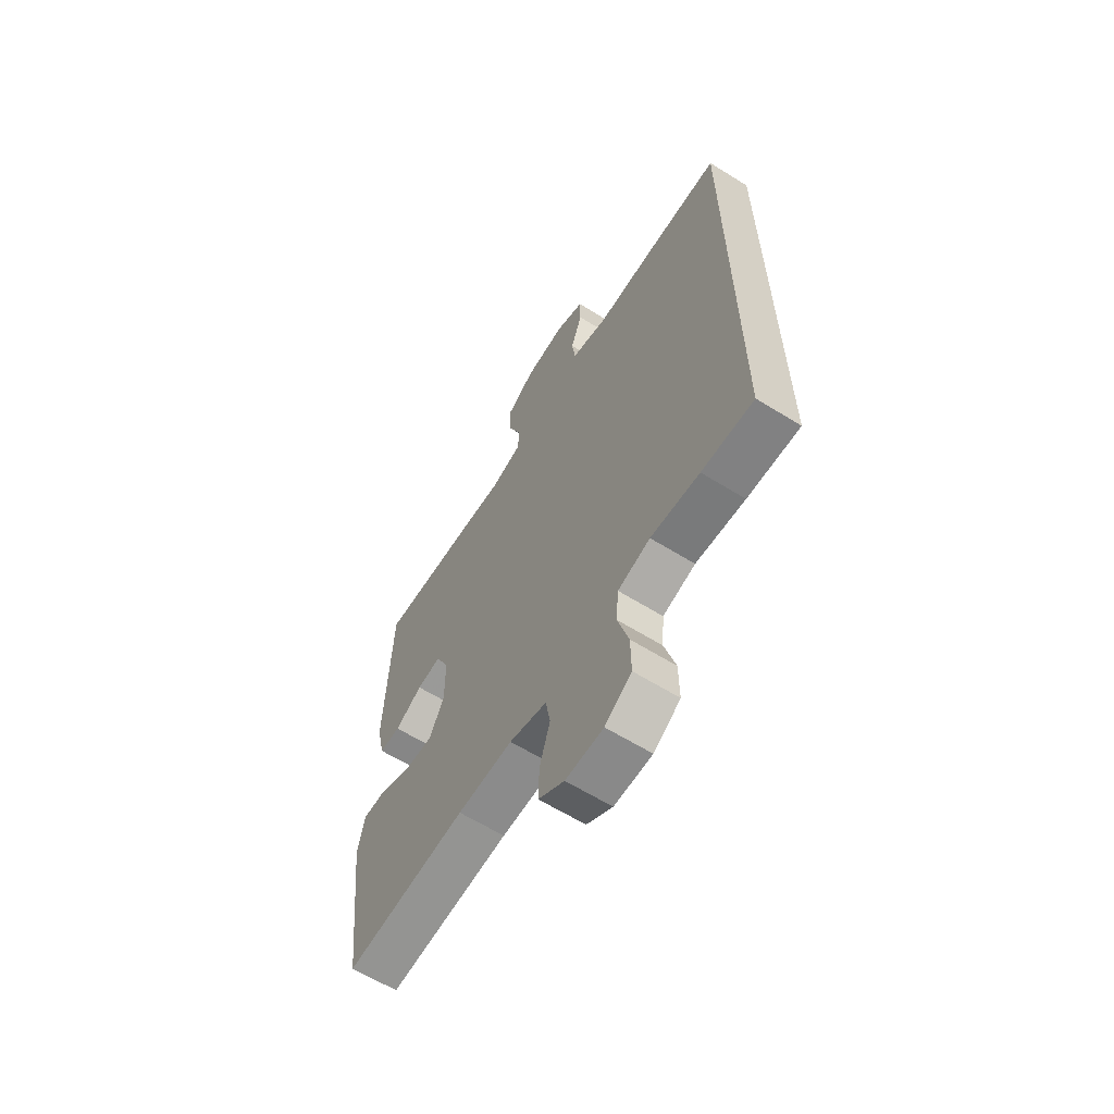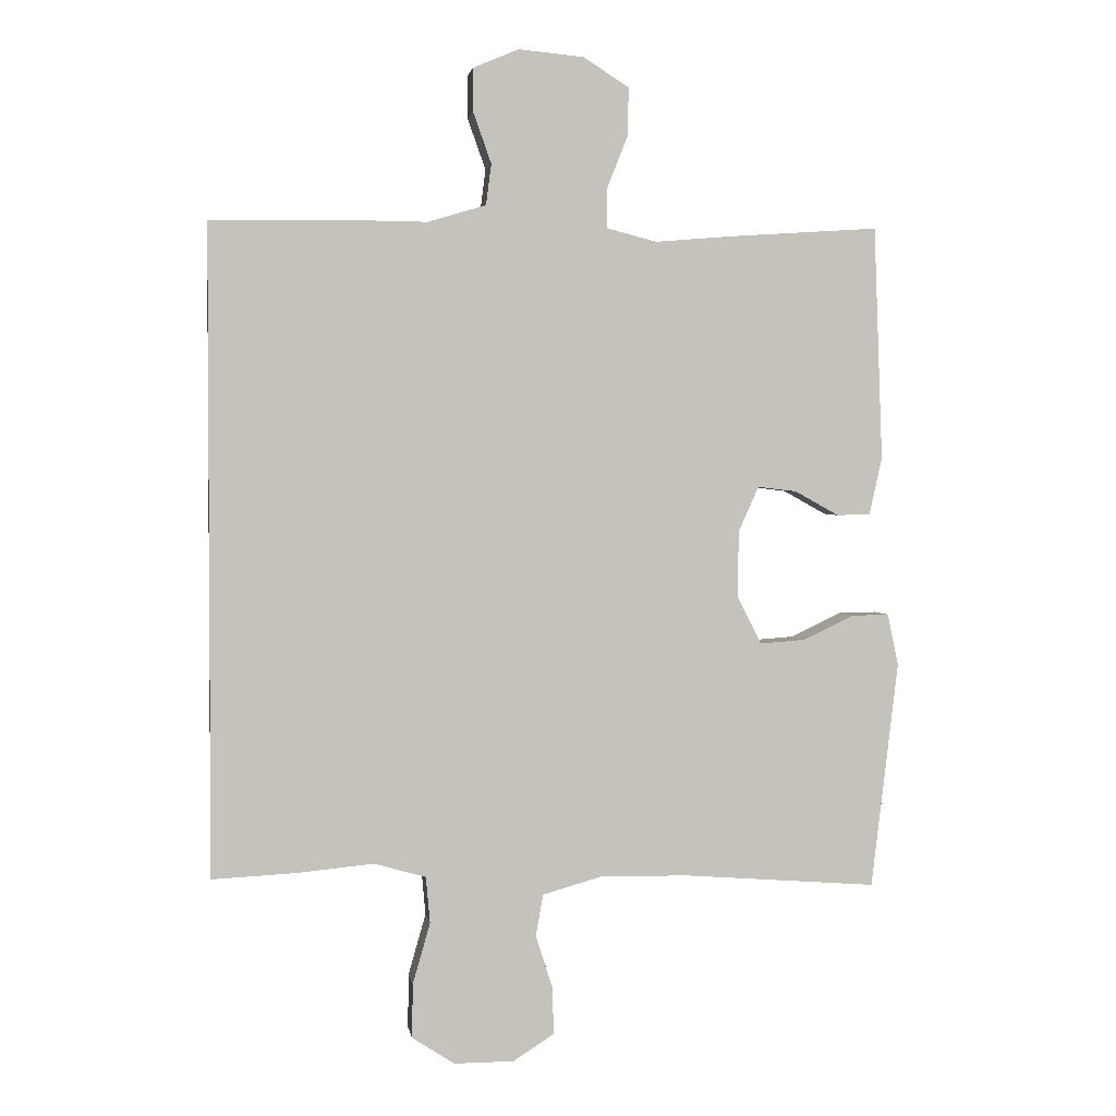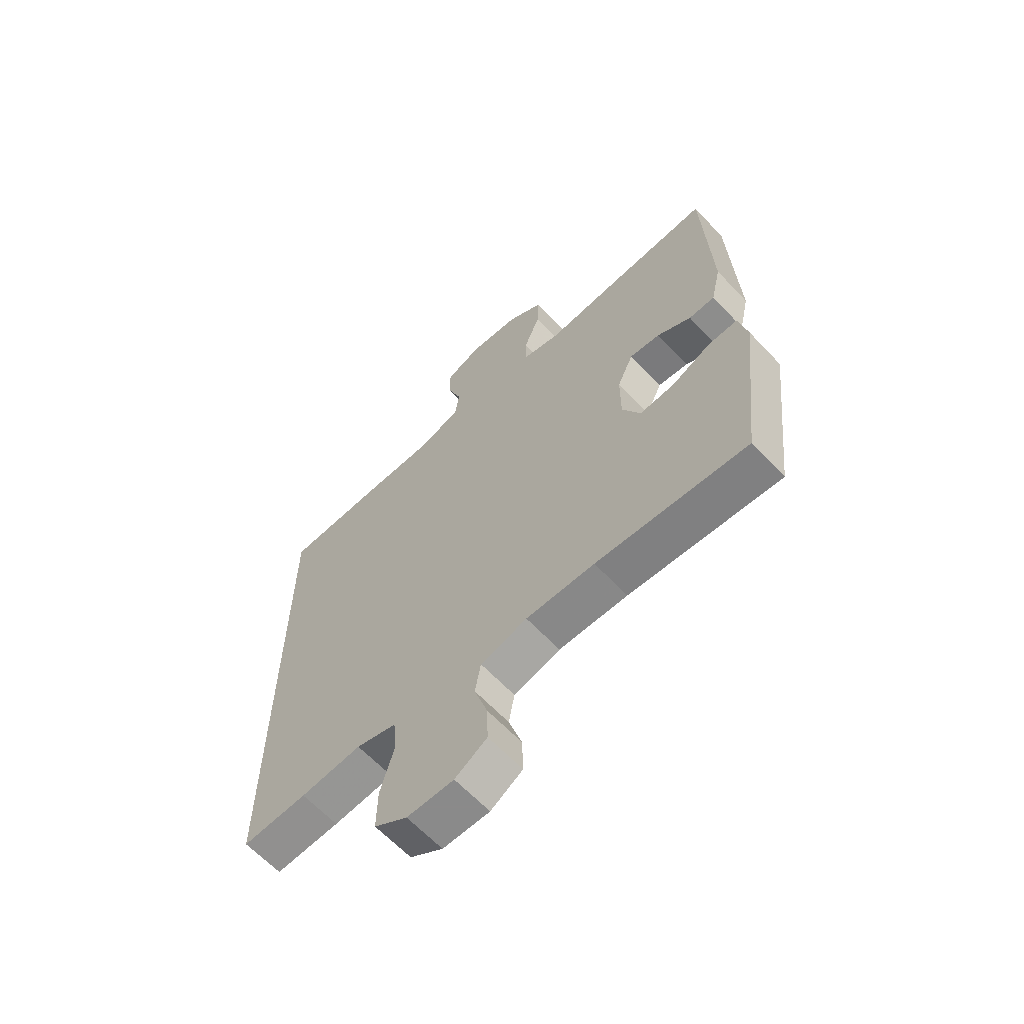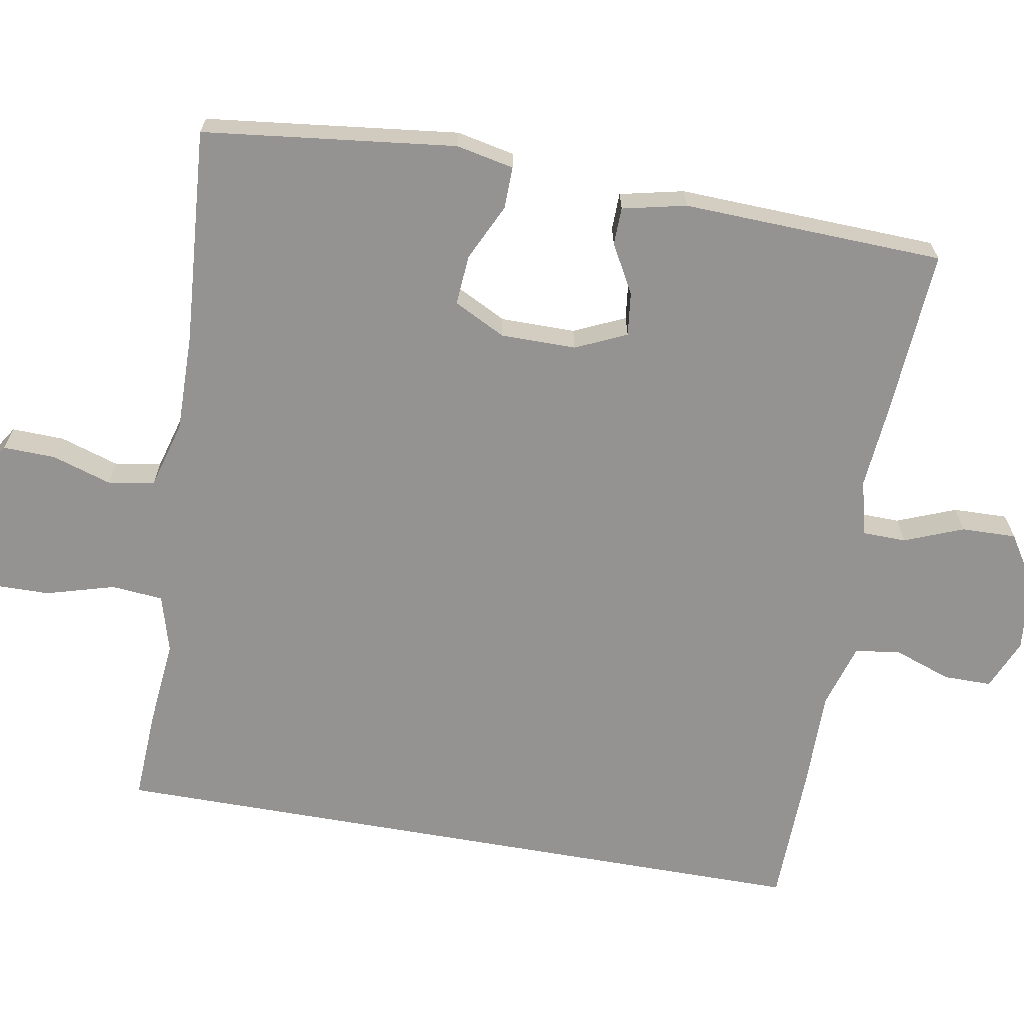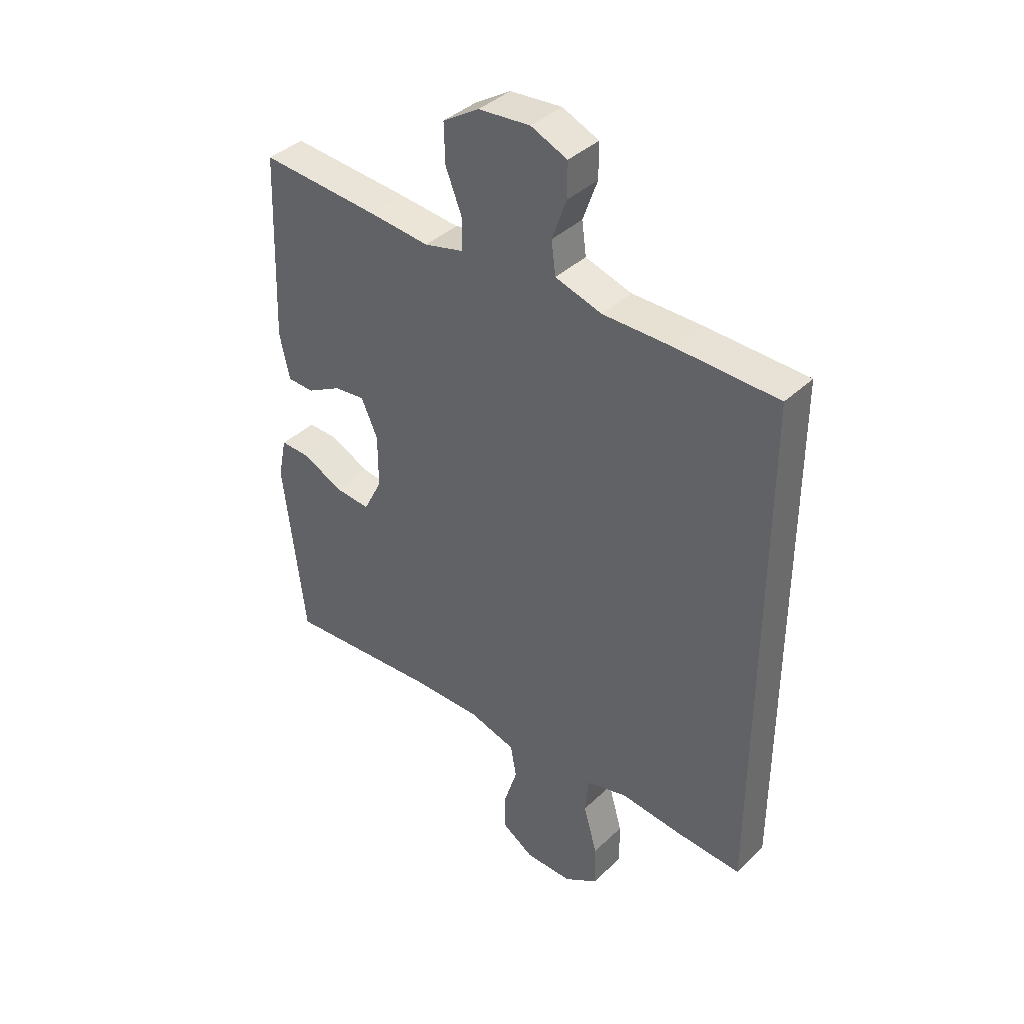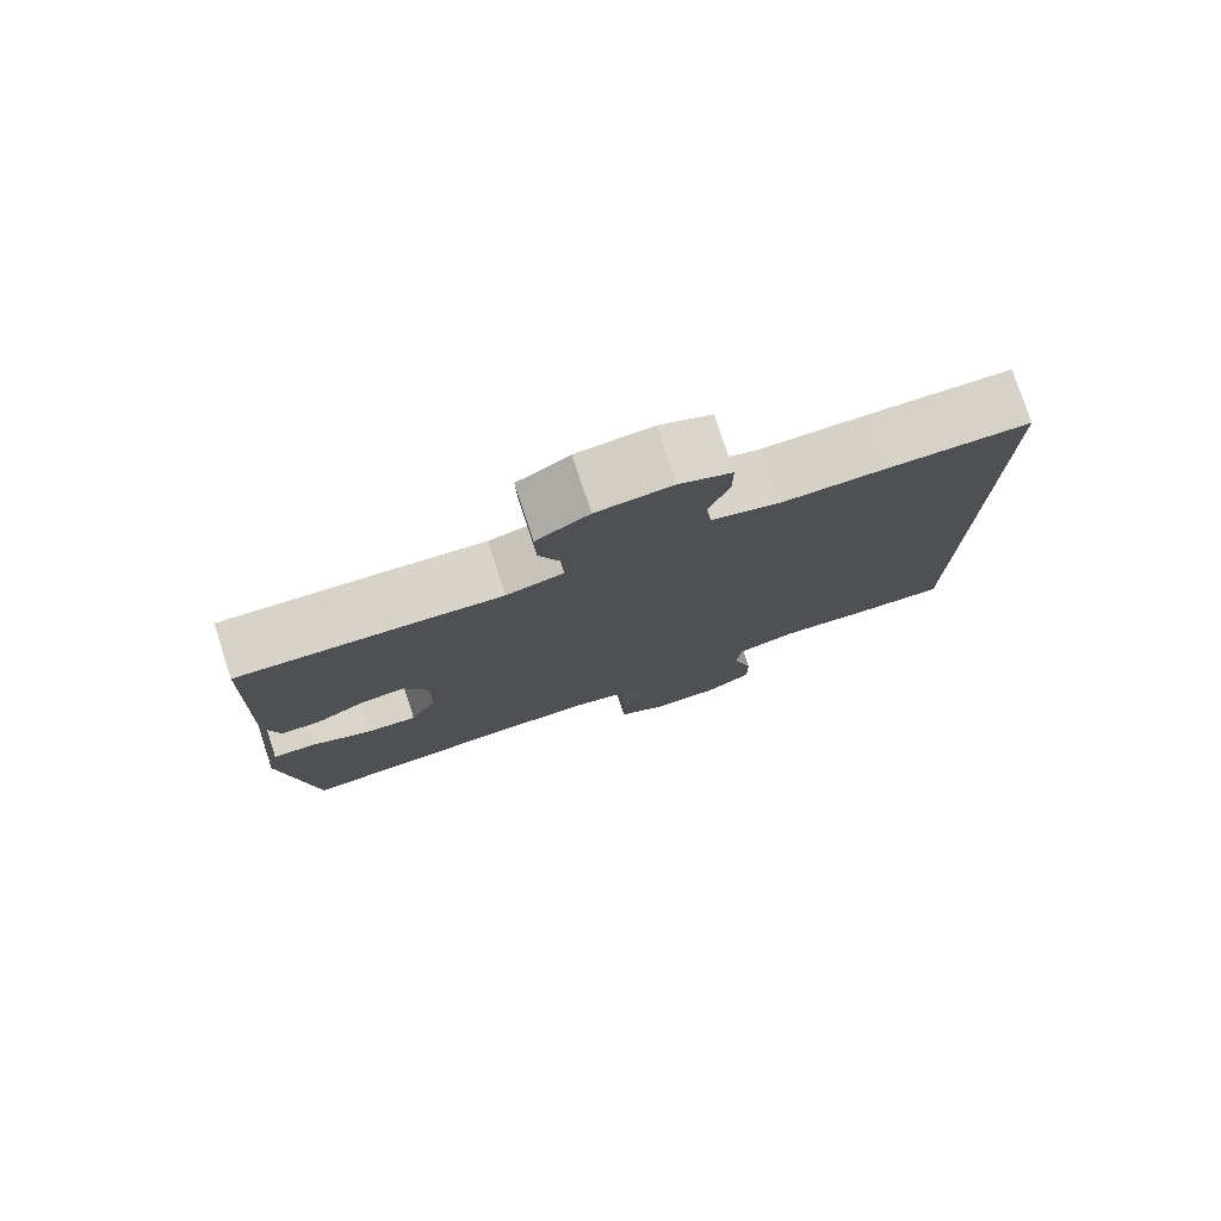
<metadata>
{"format":"obj","ext":"obj","renderer":"f3d","projection":"perspective","resolution":1024,"background":"white","views":[{"elev":-63.0,"azim":57.9,"up":"+Z"},{"elev":2.1,"azim":171.2,"up":"+Z"},{"elev":-63.6,"azim":-136.8,"up":"+Z"},{"elev":-66.8,"azim":-100.0,"up":"+Y"},{"elev":39.3,"azim":40.7,"up":"+Z"},{"elev":78.5,"azim":-18.2,"up":"+Z"}]}
</metadata>
<code>
v -0.5 0.07 0.5
v -0.278 0.07 0.485
v -0.163 0.07 0.475
v -0.089 0.07 0.494
v -0.088 0.07 0.552
v -0.119 0.07 0.63
v -0.121 0.07 0.703
v -0.053 0.07 0.746
v 0.044 0.07 0.755
v 0.112 0.07 0.726
v 0.112 0.07 0.662
v 0.085 0.07 0.586
v 0.093 0.07 0.525
v 0.18 0.07 0.499
v 0.31 0.07 0.5
v 0.5 0.07 0.496
v 0.5 0.07 -0.465
v 0.377 0.07 -0.459
v 0.261 0.07 -0.448
v 0.184 0.07 -0.47
v 0.178 0.07 -0.539
v 0.204 0.07 -0.63
v 0.205 0.07 -0.71
v 0.142 0.07 -0.751
v 0.053 0.07 -0.751
v -0.008 0.07 -0.712
v -0.006 0.07 -0.642
v 0.019 0.07 -0.563
v 0.008 0.07 -0.501
v -0.081 0.07 -0.476
v -0.212 0.07 -0.478
v -0.5 0.07 -0.5
v -0.54 0.07 -0.163
v -0.524 0.07 -0.086
v -0.468 0.07 -0.087
v -0.392 0.07 -0.123
v -0.325 0.07 -0.128
v -0.29 0.07 -0.059
v -0.29 0.07 0.041
v -0.321 0.07 0.109
v -0.379 0.07 0.102
v -0.444 0.07 0.066
v -0.494 0.07 0.067
v -0.513 0.07 0.152
v -0.5 0 0.5
v -0.278 0 0.485
v -0.163 0 0.475
v -0.089 0 0.494
v -0.088 0 0.552
v -0.119 0 0.63
v -0.121 0 0.703
v -0.053 0 0.746
v 0.044 0 0.755
v 0.112 0 0.726
v 0.112 0 0.662
v 0.085 0 0.586
v 0.093 0 0.525
v 0.18 0 0.499
v 0.31 0 0.5
v 0.5 0 0.496
v 0.5 0 -0.465
v 0.377 0 -0.459
v 0.261 0 -0.448
v 0.184 0 -0.47
v 0.178 0 -0.539
v 0.204 0 -0.63
v 0.205 0 -0.71
v 0.142 0 -0.751
v 0.053 0 -0.751
v -0.008 0 -0.712
v -0.006 0 -0.642
v 0.019 0 -0.563
v 0.008 0 -0.501
v -0.081 0 -0.476
v -0.212 0 -0.478
v -0.5 0 -0.5
v -0.54 0 -0.163
v -0.524 0 -0.086
v -0.468 0 -0.087
v -0.392 0 -0.123
v -0.325 0 -0.128
v -0.29 0 -0.059
v -0.29 0 0.041
v -0.321 0 0.109
v -0.379 0 0.102
v -0.444 0 0.066
v -0.494 0 0.067
v -0.513 0 0.152
f 1 2 3
f 44 1 3
f 43 44 3
f 42 43 3
f 41 42 3
f 40 41 3 4
f 39 40 4
f 38 39 4
f 34 35 36
f 33 34 36
f 32 33 36
f 31 32 36
f 30 31 36 37
f 29 30 37 38
f 26 27 28
f 25 26 28
f 24 25 28
f 23 24 28
f 22 23 28
f 21 22 28
f 20 21 28 29
f 29 38 4
f 20 29 4
f 19 20 4
f 18 19 4
f 17 18 4
f 16 17 4
f 15 16 4
f 14 15 4
f 10 11 12
f 9 10 12
f 8 9 12
f 7 8 12
f 6 7 12
f 5 6 12
f 5 12 13
f 4 5 13 14
f 47 46 45
f 47 45 88
f 47 88 87
f 47 87 86
f 47 86 85
f 48 47 85 84
f 48 84 83
f 48 83 82
f 80 79 78
f 80 78 77
f 80 77 76
f 80 76 75
f 81 80 75 74
f 82 81 74 73
f 72 71 70
f 72 70 69
f 72 69 68
f 72 68 67
f 72 67 66
f 72 66 65
f 73 72 65 64
f 48 82 73
f 48 73 64
f 48 64 63
f 48 63 62
f 48 62 61
f 48 61 60
f 48 60 59
f 48 59 58
f 56 55 54
f 56 54 53
f 56 53 52
f 56 52 51
f 56 51 50
f 56 50 49
f 57 56 49
f 58 57 49 48
f 1 45 46 2
f 2 46 47 3
f 3 47 48 4
f 4 48 49 5
f 5 49 50 6
f 6 50 51 7
f 7 51 52 8
f 8 52 53 9
f 9 53 54 10
f 10 54 55 11
f 11 55 56 12
f 12 56 57 13
f 13 57 58 14
f 14 58 59 15
f 15 59 60 16
f 16 60 61 17
f 17 61 62 18
f 18 62 63 19
f 19 63 64 20
f 20 64 65 21
f 21 65 66 22
f 22 66 67 23
f 23 67 68 24
f 24 68 69 25
f 25 69 70 26
f 26 70 71 27
f 27 71 72 28
f 28 72 73 29
f 29 73 74 30
f 30 74 75 31
f 31 75 76 32
f 32 76 77 33
f 33 77 78 34
f 34 78 79 35
f 35 79 80 36
f 36 80 81 37
f 37 81 82 38
f 38 82 83 39
f 39 83 84 40
f 40 84 85 41
f 41 85 86 42
f 42 86 87 43
f 43 87 88 44
f 44 88 45 1

</code>
